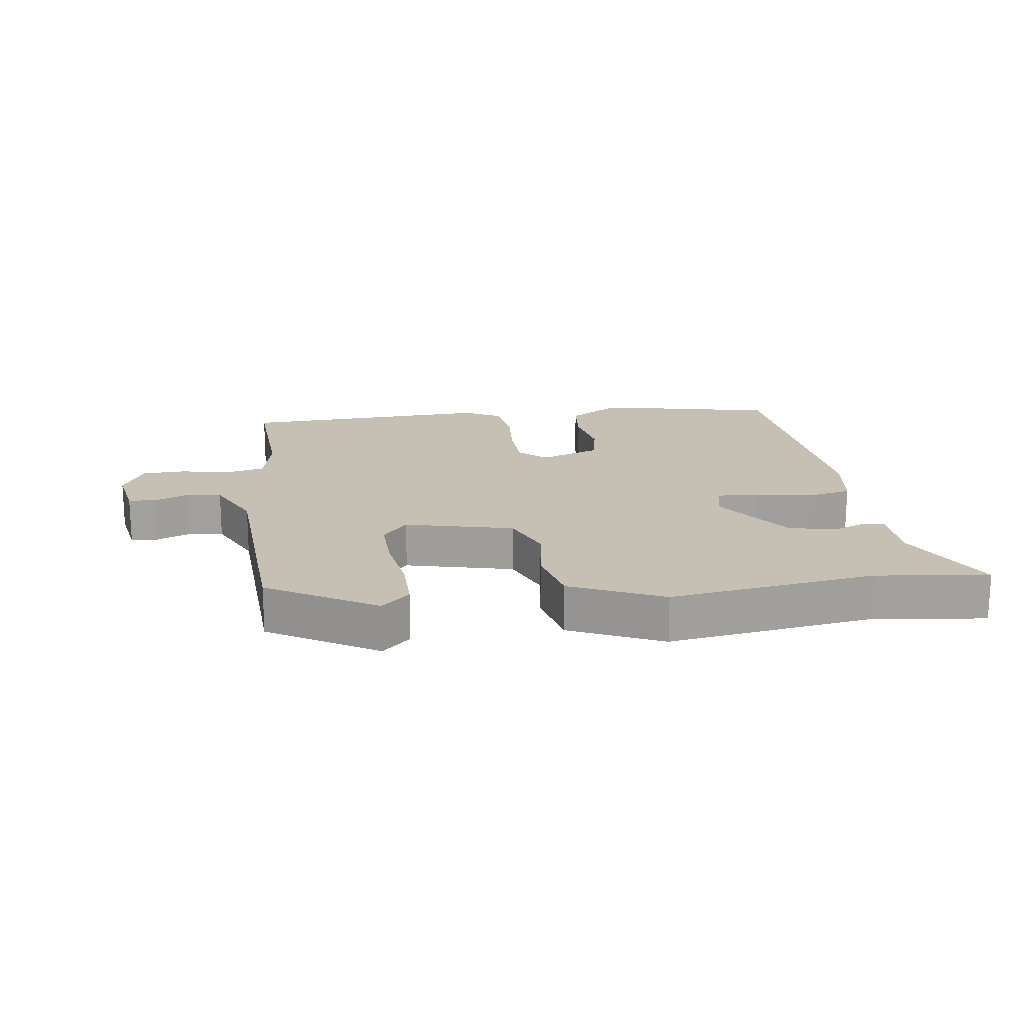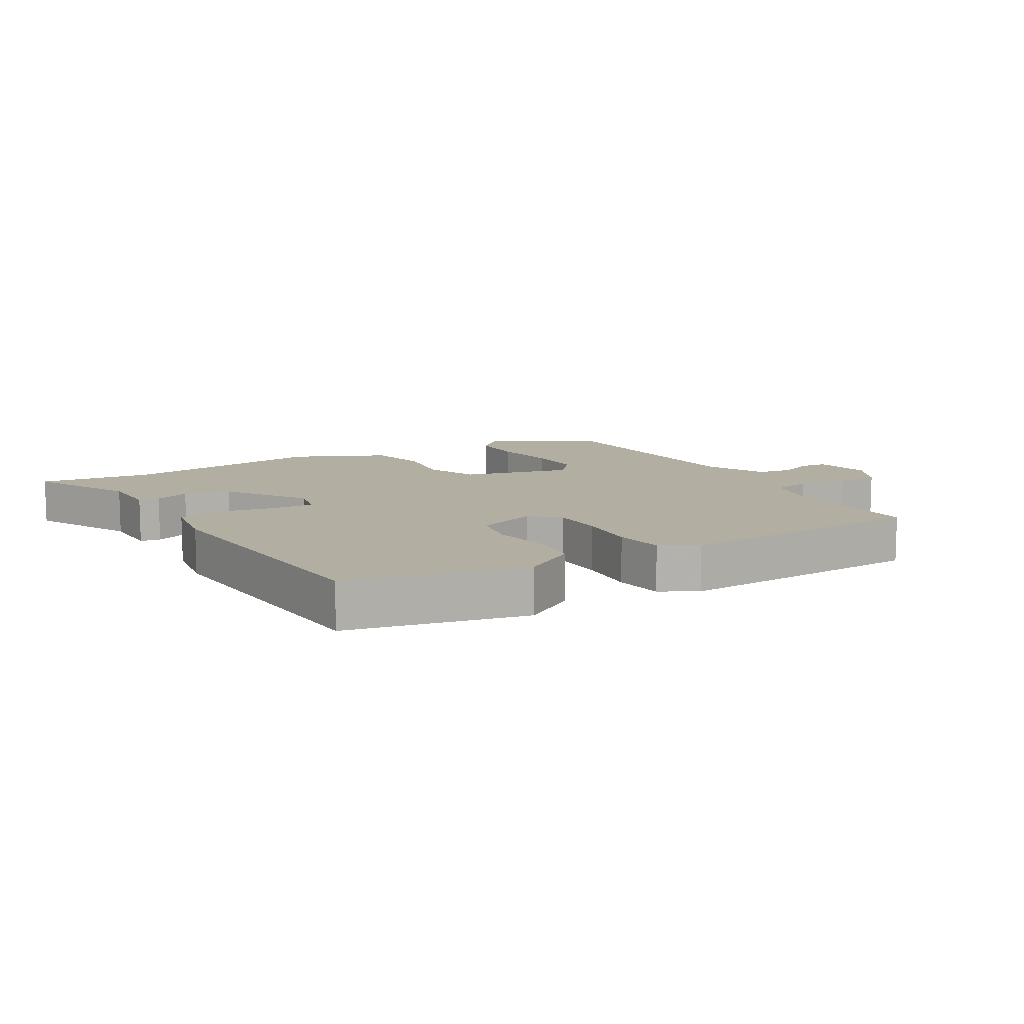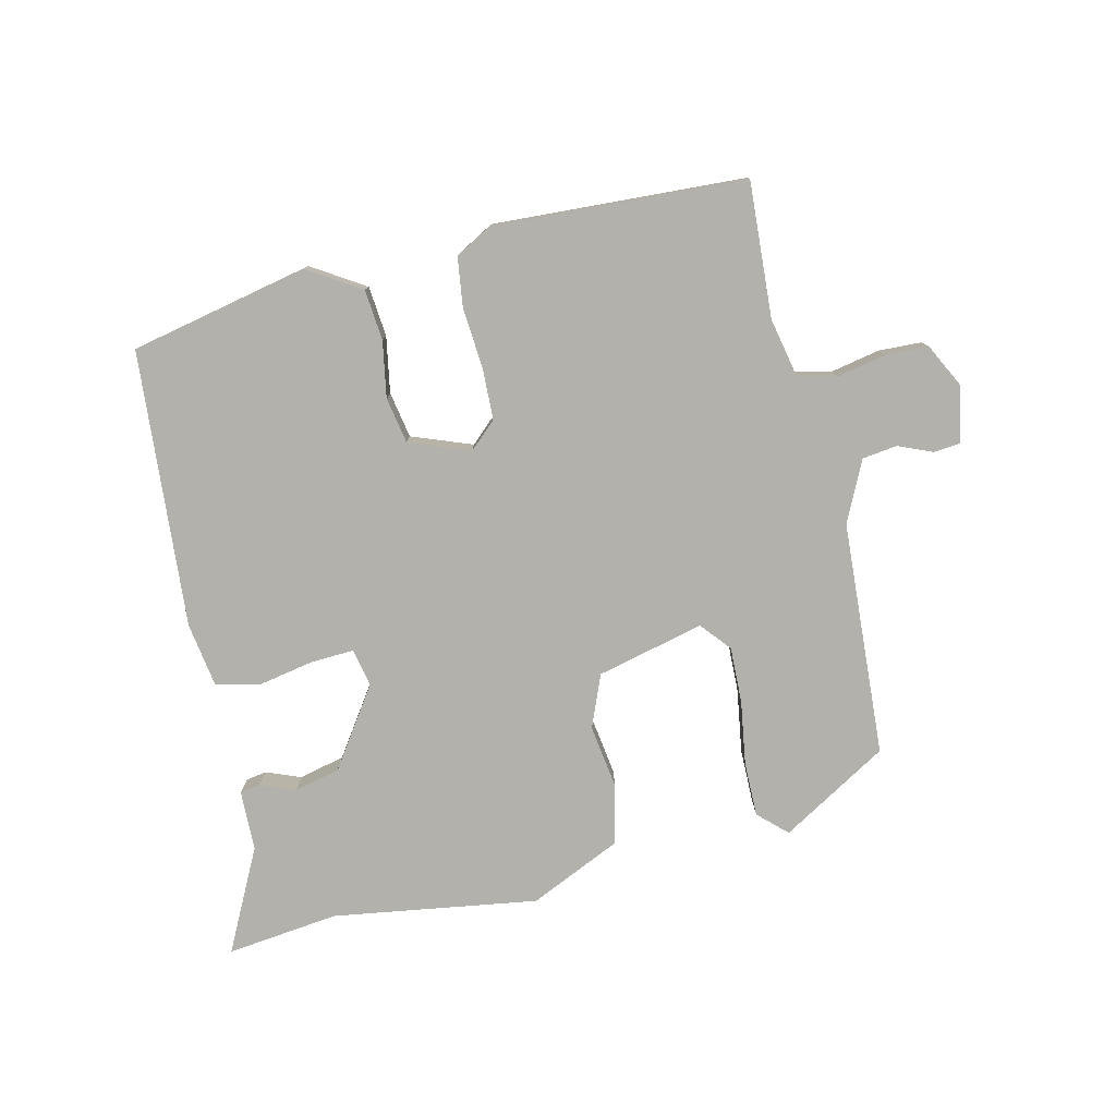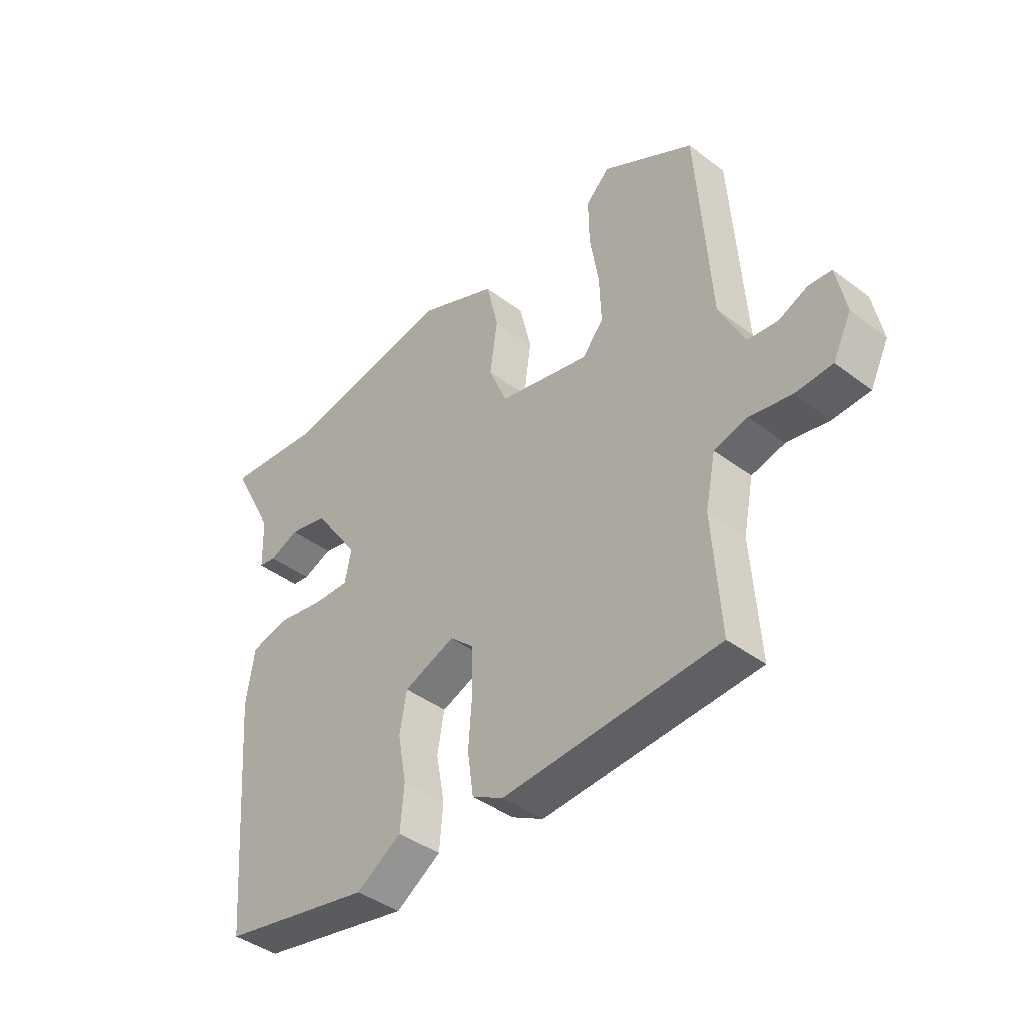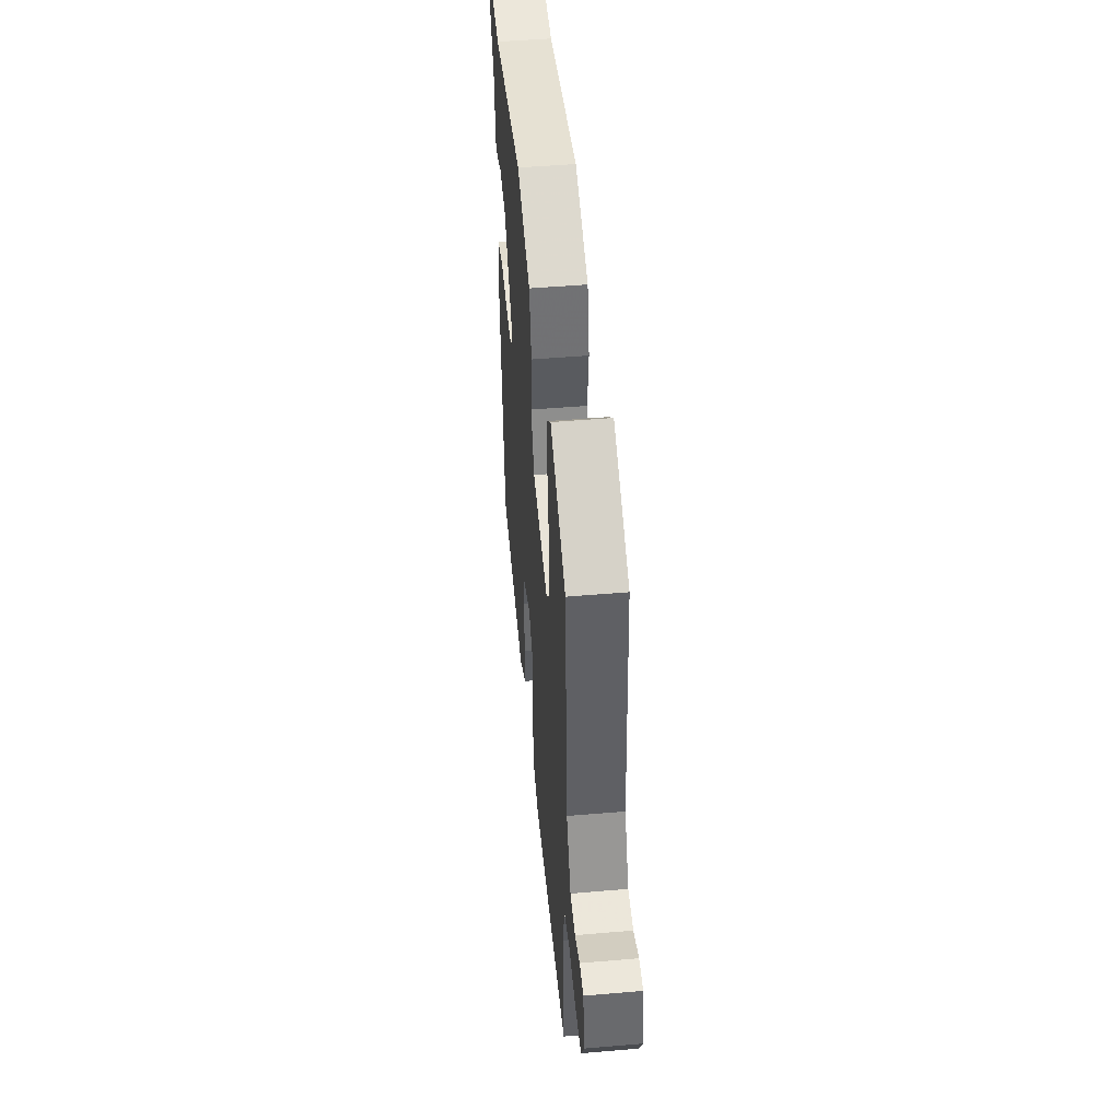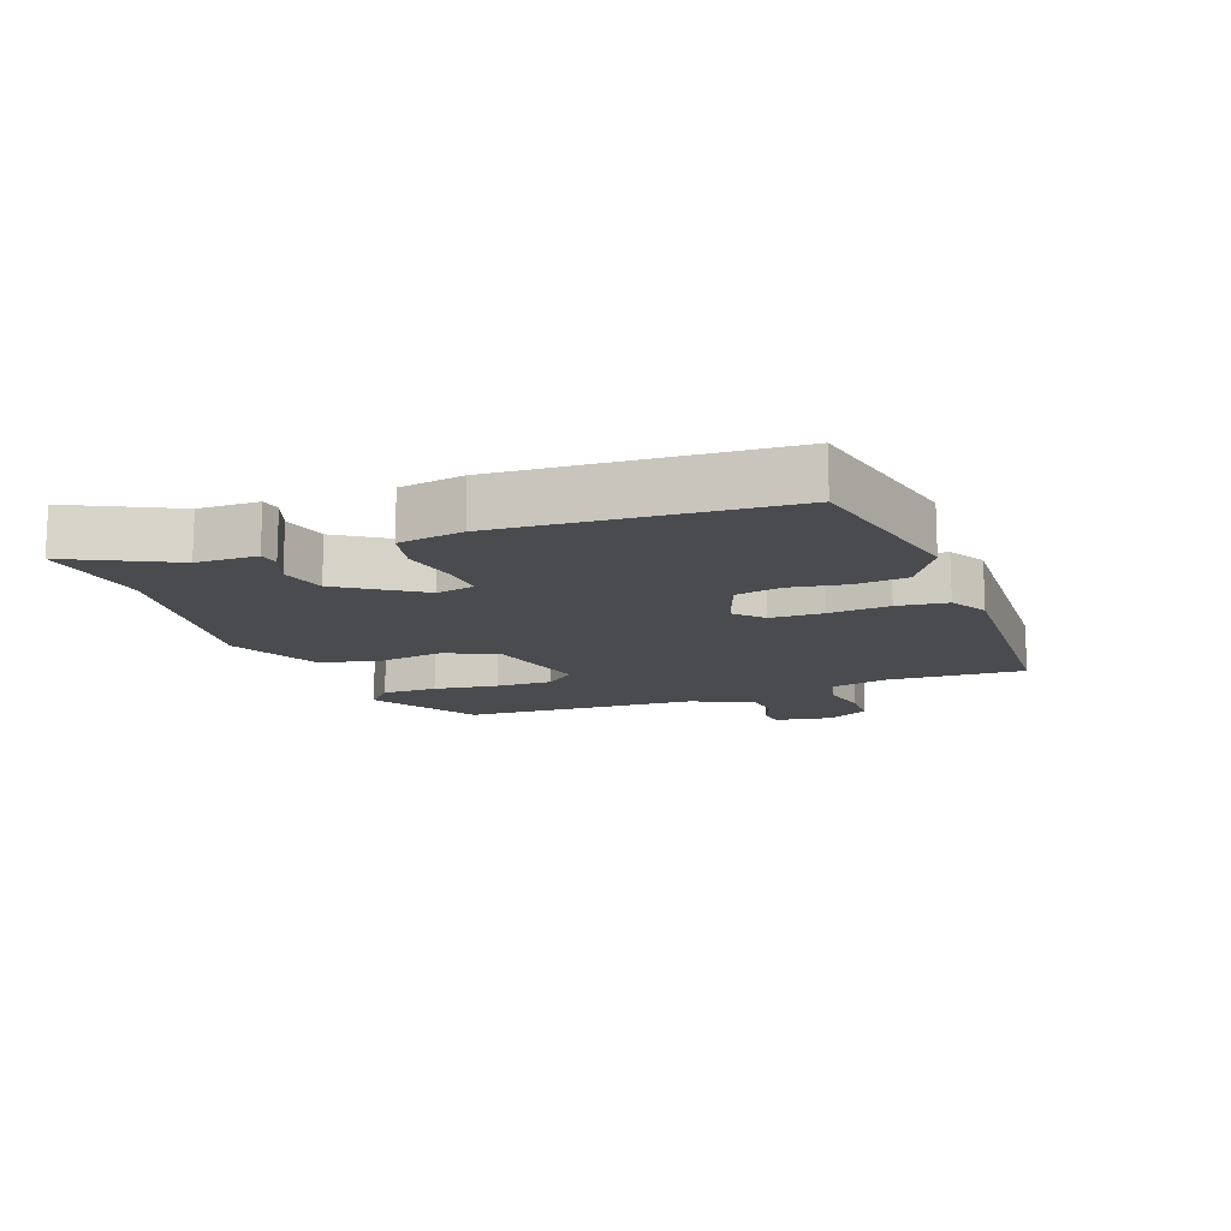
<metadata>
{"format":"obj","ext":"obj","renderer":"f3d","projection":"perspective","resolution":1024,"background":"white","views":[{"elev":18.1,"azim":-7.3,"up":"+Y"},{"elev":10.8,"azim":150.1,"up":"+Y"},{"elev":-78.9,"azim":-166.5,"up":"+Y"},{"elev":-42.0,"azim":-132.2,"up":"+Z"},{"elev":48.1,"azim":-95.5,"up":"+Z"},{"elev":-13.8,"azim":111.2,"up":"+Y"}]}
</metadata>
<code>
v 0.438 0.07 0.493
v 0.615 0.07 0.513
v 0.533 0.07 0.353
v 0.53 0.07 0.258
v 0.498 0.07 0.253
v 0.443 0.07 0.275
v 0.371 0.07 0.258
v 0.286 0.07 0.135
v 0.298 0.07 0.075
v 0.366 0.07 0.078
v 0.453 0.07 0.094
v 0.523 0.07 0.077
v 0.538 0.07 -0.024
v 0.502 0.07 -0.46
v 0.222 0.07 -0.518
v 0.139 0.07 -0.465
v 0.132 0.07 -0.385
v 0.148 0.07 -0.297
v 0.135 0.07 -0.224
v 0.04 0.07 -0.188
v -0.003 0.07 -0.227
v -0.006 0.07 -0.309
v 0.001 0.07 -0.404
v -0.01 0.07 -0.482
v -0.068 0.07 -0.514
v -0.465 0.07 -0.491
v -0.451 0.07 -0.277
v -0.47 0.07 -0.184
v -0.531 0.07 -0.169
v -0.608 0.07 -0.184
v -0.676 0.07 -0.181
v -0.71 0.07 -0.113
v -0.693 0.07 -0.024
v -0.651 0.07 -0.02
v -0.597 0.07 -0.043
v -0.542 0.07 -0.036
v -0.496 0.07 0.059
v -0.472 0.07 0.428
v -0.303 0.07 0.527
v -0.259 0.07 0.485
v -0.26 0.07 0.399
v -0.276 0.07 0.298
v -0.279 0.07 0.21
v -0.24 0.07 0.163
v -0.071 0.07 0.203
v -0.037 0.07 0.285
v -0.051 0.07 0.384
v -0.029 0.07 0.479
v 0.116 0.07 0.544
v 0.438 0 0.493
v 0.615 0 0.513
v 0.533 0 0.353
v 0.53 0 0.258
v 0.498 0 0.253
v 0.443 0 0.275
v 0.371 0 0.258
v 0.286 0 0.135
v 0.298 0 0.075
v 0.366 0 0.078
v 0.453 0 0.094
v 0.523 0 0.077
v 0.538 0 -0.024
v 0.502 0 -0.46
v 0.222 0 -0.518
v 0.139 0 -0.465
v 0.132 0 -0.385
v 0.148 0 -0.297
v 0.135 0 -0.224
v 0.04 0 -0.188
v -0.003 0 -0.227
v -0.006 0 -0.309
v 0.001 0 -0.404
v -0.01 0 -0.482
v -0.068 0 -0.514
v -0.465 0 -0.491
v -0.451 0 -0.277
v -0.47 0 -0.184
v -0.531 0 -0.169
v -0.608 0 -0.184
v -0.676 0 -0.181
v -0.71 0 -0.113
v -0.693 0 -0.024
v -0.651 0 -0.02
v -0.597 0 -0.043
v -0.542 0 -0.036
v -0.496 0 0.059
v -0.472 0 0.428
v -0.303 0 0.527
v -0.259 0 0.485
v -0.26 0 0.399
v -0.276 0 0.298
v -0.279 0 0.21
v -0.24 0 0.163
v -0.071 0 0.203
v -0.037 0 0.285
v -0.051 0 0.384
v -0.029 0 0.479
v 0.116 0 0.544
f 46 47 48 49
f 45 46 49 1
f 39 40 41 42
f 37 38 39 42
f 36 37 42 43
f 32 33 34 35
f 32 35 36
f 29 30 31 32
f 28 29 32 36
f 24 25 26 27
f 22 23 24 27
f 21 22 27 28
f 20 21 28 36
f 15 16 17 18
f 15 18 19
f 14 15 19
f 13 14 19
f 10 11 12 13
f 9 10 13 19
f 8 9 19 20
f 3 4 5 6
f 3 6 7
f 45 1 2 3
f 45 3 7
f 44 45 7 8
f 20 36 43 44
f 8 20 44
f 98 97 96 95
f 50 98 95 94
f 91 90 89 88
f 91 88 87 86
f 92 91 86 85
f 84 83 82 81
f 85 84 81
f 81 80 79 78
f 85 81 78 77
f 76 75 74 73
f 76 73 72 71
f 77 76 71 70
f 85 77 70 69
f 67 66 65 64
f 68 67 64
f 68 64 63
f 68 63 62
f 62 61 60 59
f 68 62 59 58
f 69 68 58 57
f 55 54 53 52
f 56 55 52
f 52 51 50 94
f 56 52 94
f 57 56 94 93
f 93 92 85 69
f 93 69 57
f 1 50 51 2
f 2 51 52 3
f 3 52 53 4
f 4 53 54 5
f 5 54 55 6
f 6 55 56 7
f 7 56 57 8
f 8 57 58 9
f 9 58 59 10
f 10 59 60 11
f 11 60 61 12
f 12 61 62 13
f 13 62 63 14
f 14 63 64 15
f 15 64 65 16
f 16 65 66 17
f 17 66 67 18
f 18 67 68 19
f 19 68 69 20
f 20 69 70 21
f 21 70 71 22
f 22 71 72 23
f 23 72 73 24
f 24 73 74 25
f 25 74 75 26
f 26 75 76 27
f 27 76 77 28
f 28 77 78 29
f 29 78 79 30
f 30 79 80 31
f 31 80 81 32
f 32 81 82 33
f 33 82 83 34
f 34 83 84 35
f 35 84 85 36
f 36 85 86 37
f 37 86 87 38
f 38 87 88 39
f 39 88 89 40
f 40 89 90 41
f 41 90 91 42
f 42 91 92 43
f 43 92 93 44
f 44 93 94 45
f 45 94 95 46
f 46 95 96 47
f 47 96 97 48
f 48 97 98 49
f 49 98 50 1

</code>
